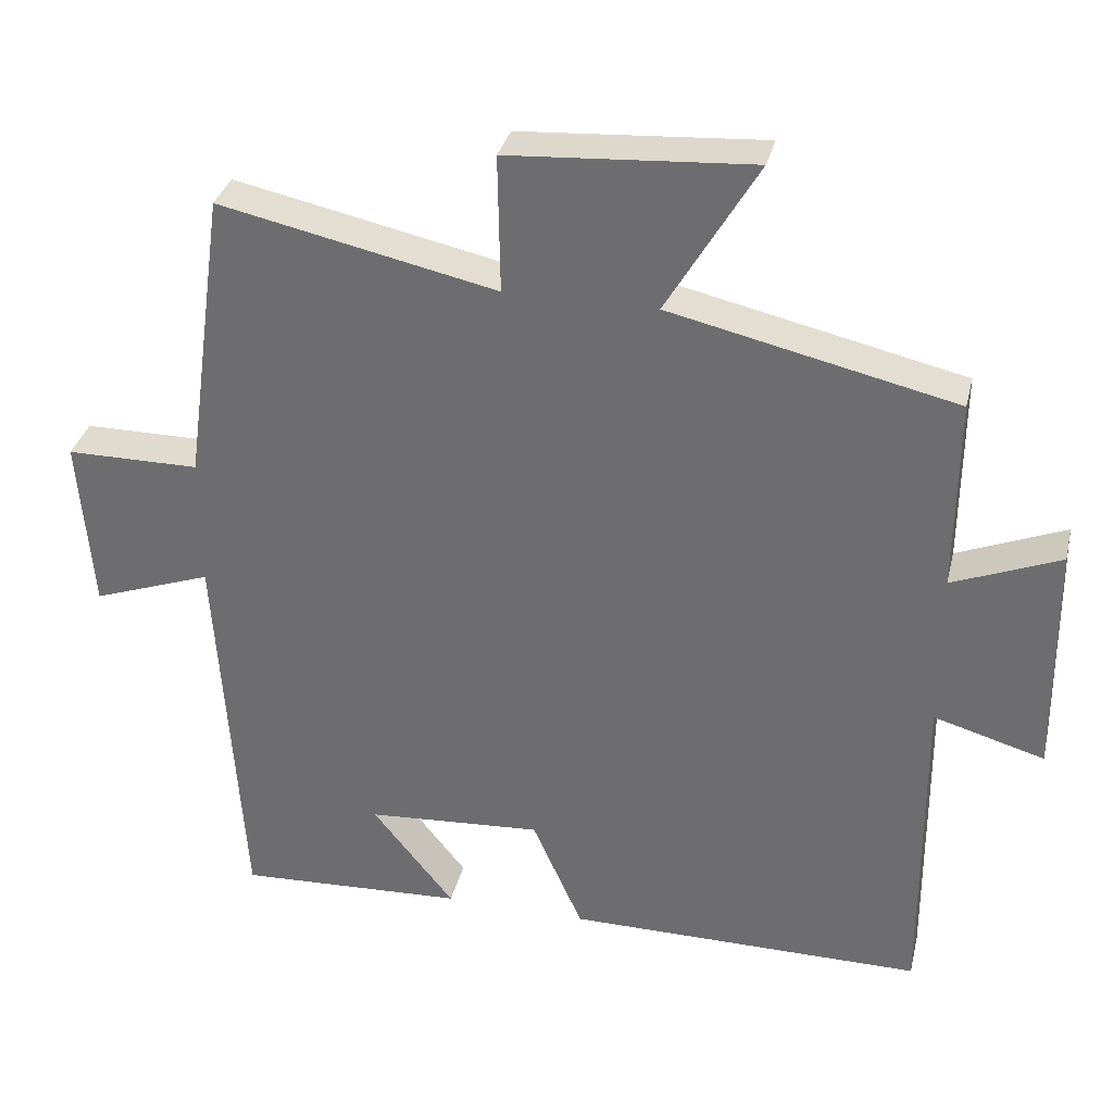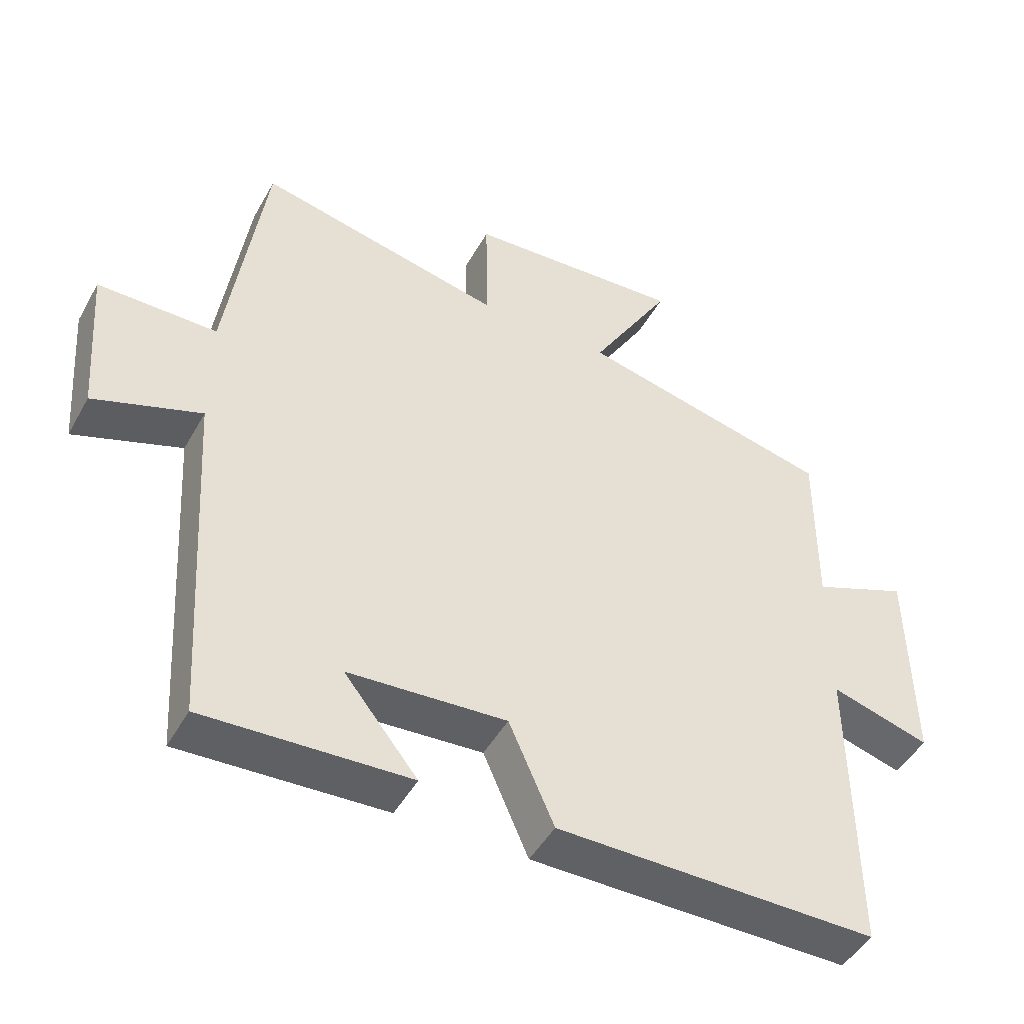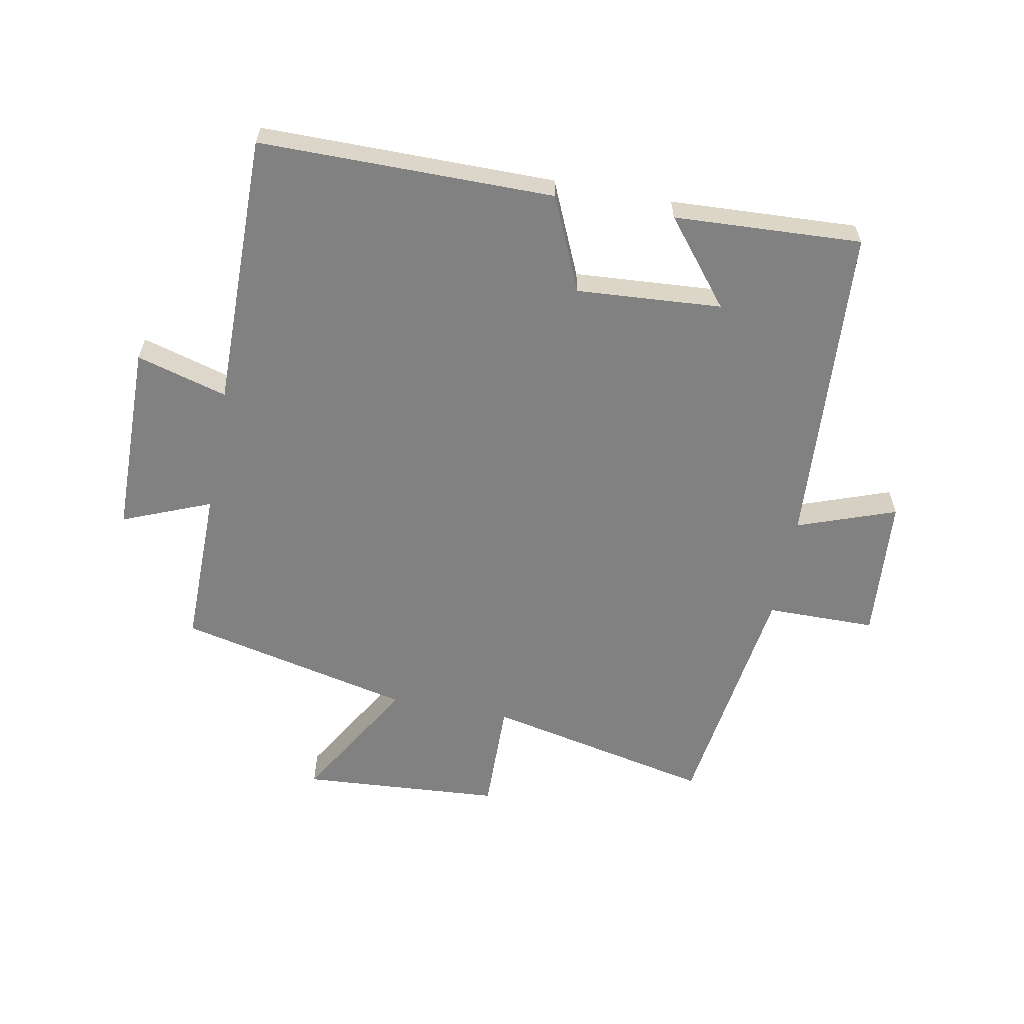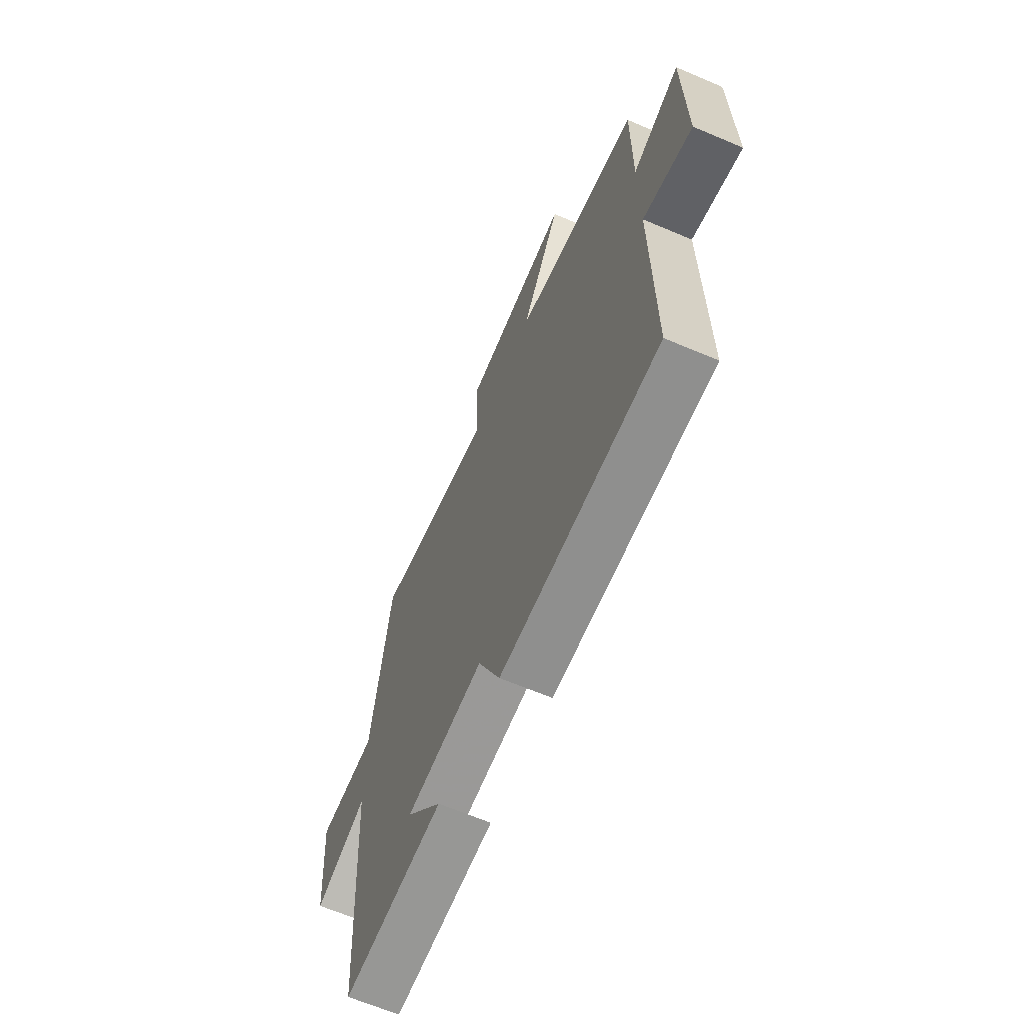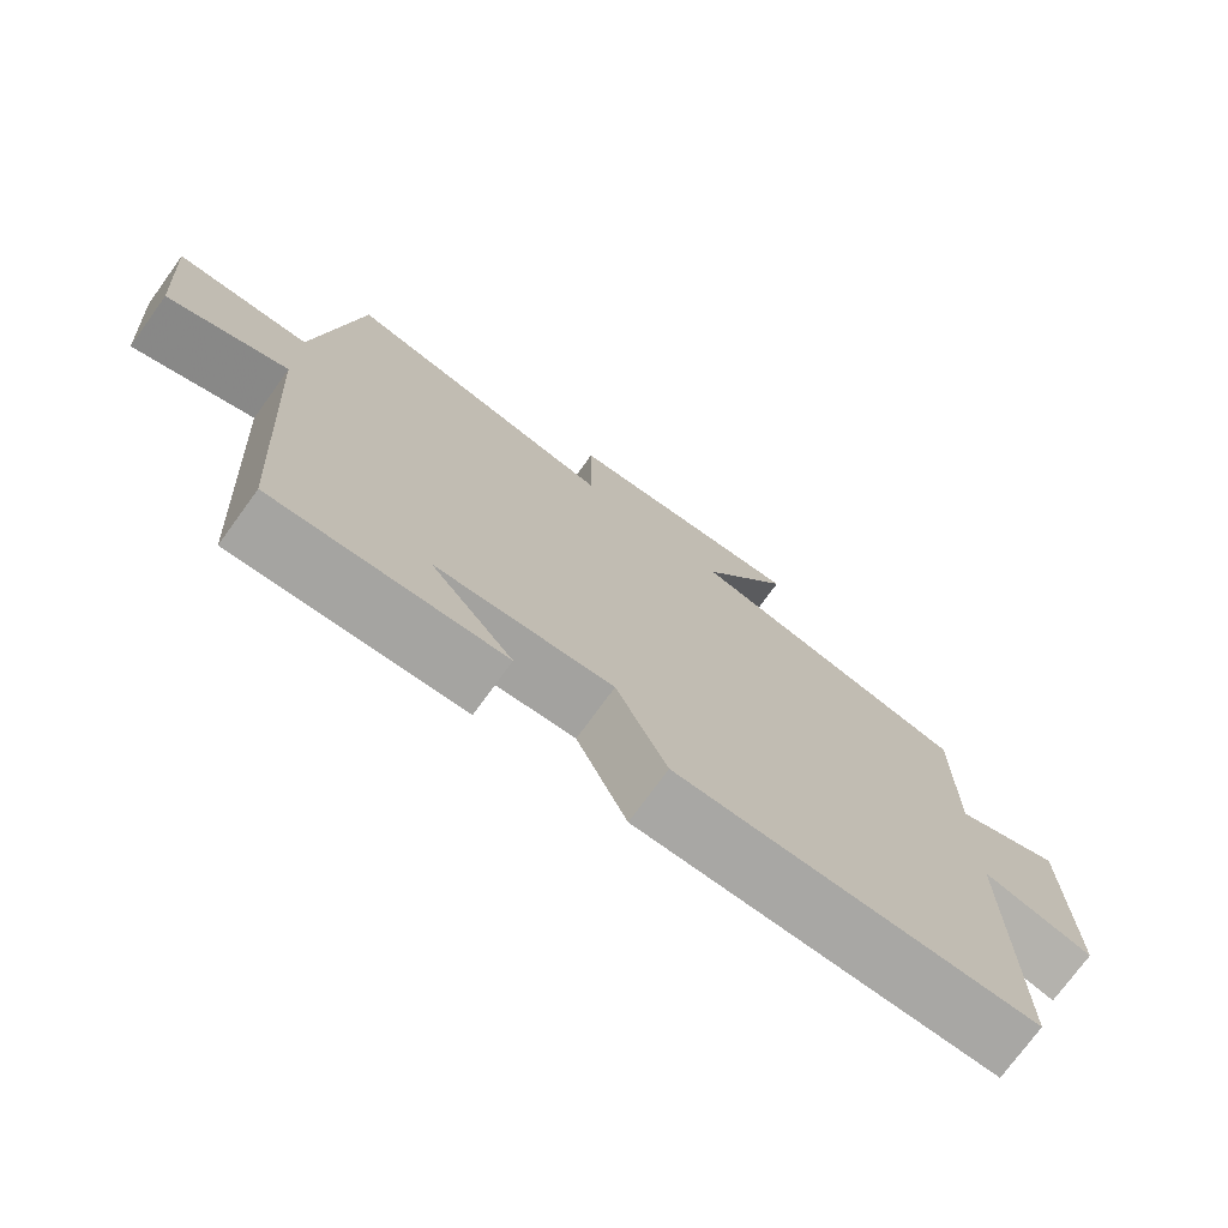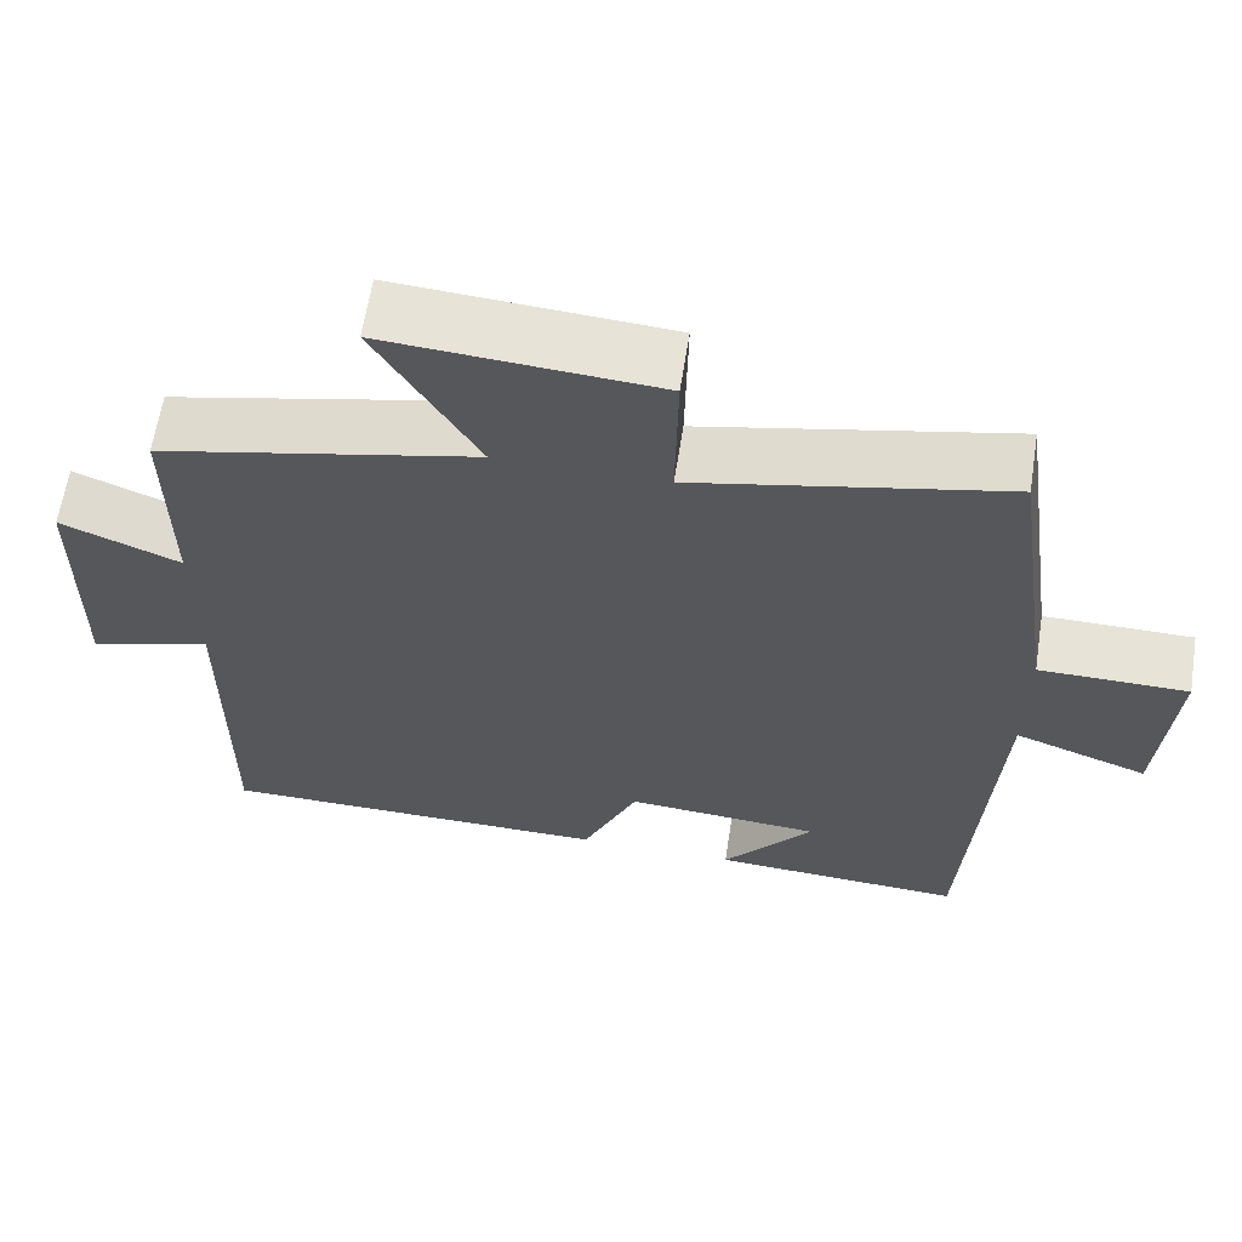
<metadata>
{"format":"obj","ext":"obj","renderer":"f3d","projection":"perspective","resolution":1024,"background":"white","views":[{"elev":33.6,"azim":13.3,"up":"+Z"},{"elev":-47.2,"azim":-28.0,"up":"+Z"},{"elev":-60.4,"azim":169.3,"up":"+Y"},{"elev":-65.3,"azim":66.9,"up":"+Z"},{"elev":-74.6,"azim":-36.0,"up":"+Z"},{"elev":62.7,"azim":-171.1,"up":"+Z"}]}
</metadata>
<code>
v 0.503 0.07 -0.5
v 0.028 0.07 -0.5
v -0.039 0.07 -0.348
v -0.273 0.07 -0.364
v -0.164 0.07 -0.5
v -0.467 0.07 -0.515
v -0.5 0.07 0.01
v -0.659 0.07 -0.047
v -0.677 0.07 0.185
v -0.5 0.07 0.186
v -0.445 0.07 0.579
v -0.077 0.07 0.5
v -0.08 0.07 0.683
v 0.244 0.07 0.705
v 0.123 0.07 0.5
v 0.502 0.07 0.414
v 0.5 0.07 0.156
v 0.643 0.07 0.214
v 0.647 0.07 -0.098
v 0.5 0.07 -0.056
v 0.503 0 -0.5
v 0.028 0 -0.5
v -0.039 0 -0.348
v -0.273 0 -0.364
v -0.164 0 -0.5
v -0.467 0 -0.515
v -0.5 0 0.01
v -0.659 0 -0.047
v -0.677 0 0.185
v -0.5 0 0.186
v -0.445 0 0.579
v -0.077 0 0.5
v -0.08 0 0.683
v 0.244 0 0.705
v 0.123 0 0.5
v 0.502 0 0.414
v 0.5 0 0.156
v 0.643 0 0.214
v 0.647 0 -0.098
v 0.5 0 -0.056
f 17 18 19 20
f 15 16 17
f 15 17 20
f 12 13 14 15
f 1 2 3
f 20 1 3
f 15 20 3
f 12 15 3
f 12 3 4
f 11 12 4
f 10 11 4
f 7 8 9 10
f 6 7 10 4
f 4 5 6
f 40 39 38 37
f 37 36 35
f 40 37 35
f 35 34 33 32
f 23 22 21
f 23 21 40
f 23 40 35
f 23 35 32
f 24 23 32
f 24 32 31
f 24 31 30
f 30 29 28 27
f 24 30 27 26
f 26 25 24
f 1 21 22 2
f 2 22 23 3
f 3 23 24 4
f 4 24 25 5
f 5 25 26 6
f 6 26 27 7
f 7 27 28 8
f 8 28 29 9
f 9 29 30 10
f 10 30 31 11
f 11 31 32 12
f 12 32 33 13
f 13 33 34 14
f 14 34 35 15
f 15 35 36 16
f 16 36 37 17
f 17 37 38 18
f 18 38 39 19
f 19 39 40 20
f 20 40 21 1

</code>
